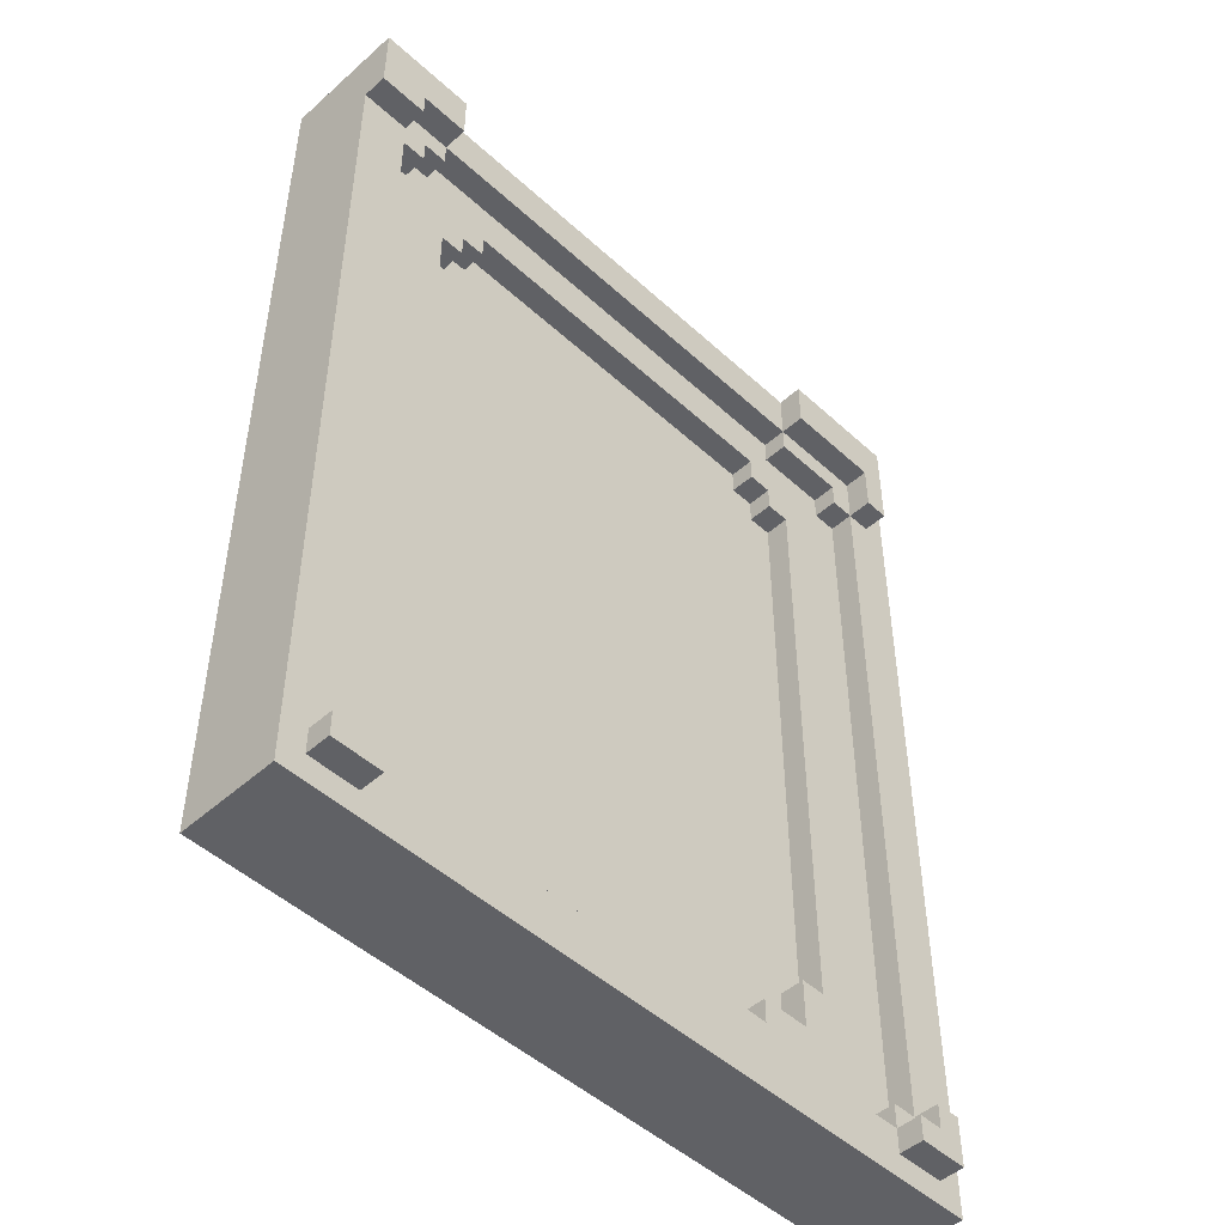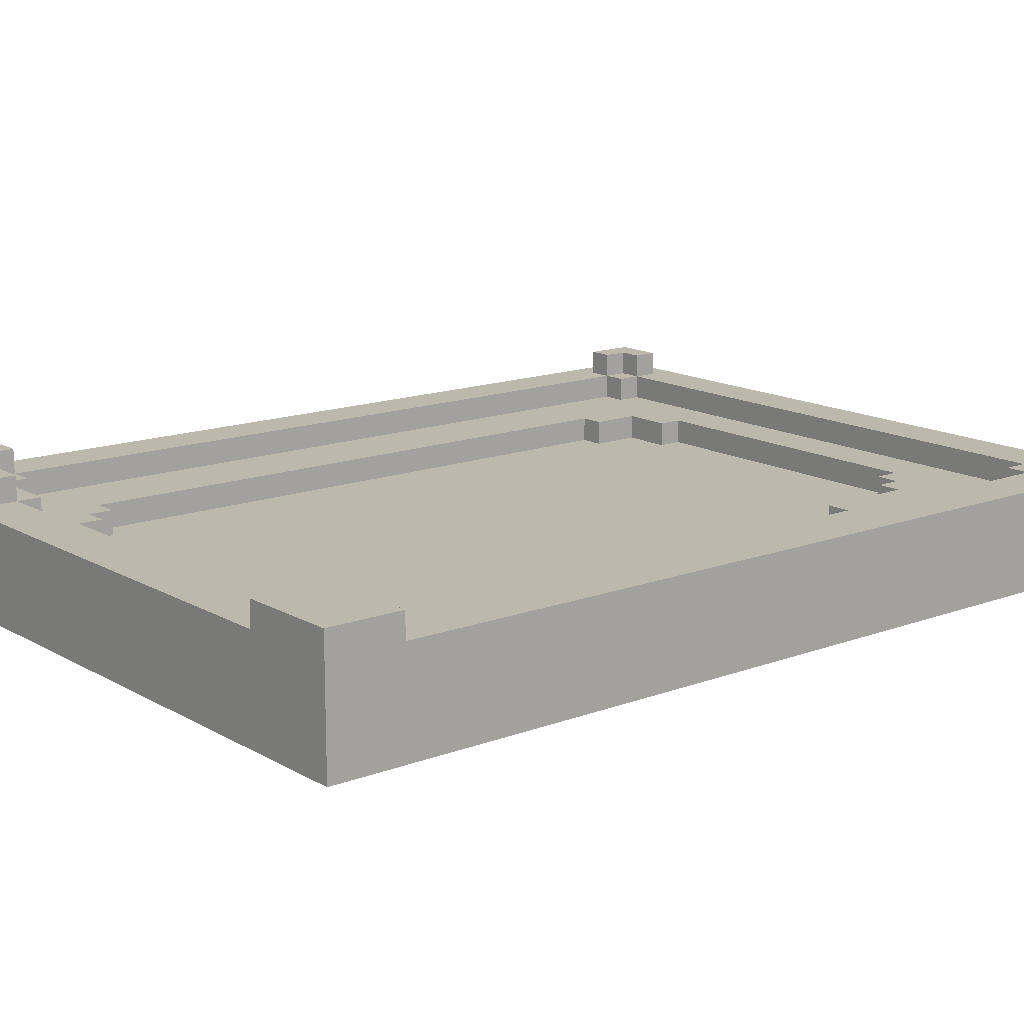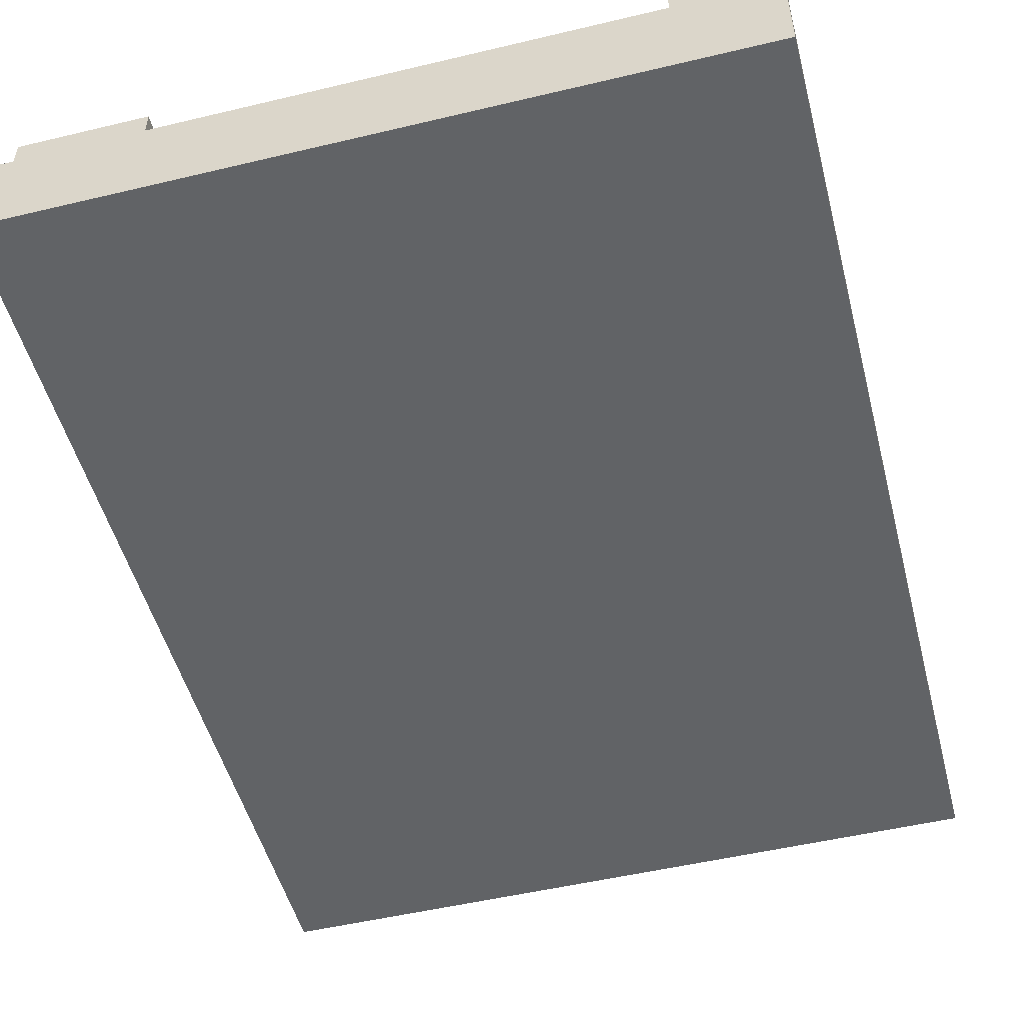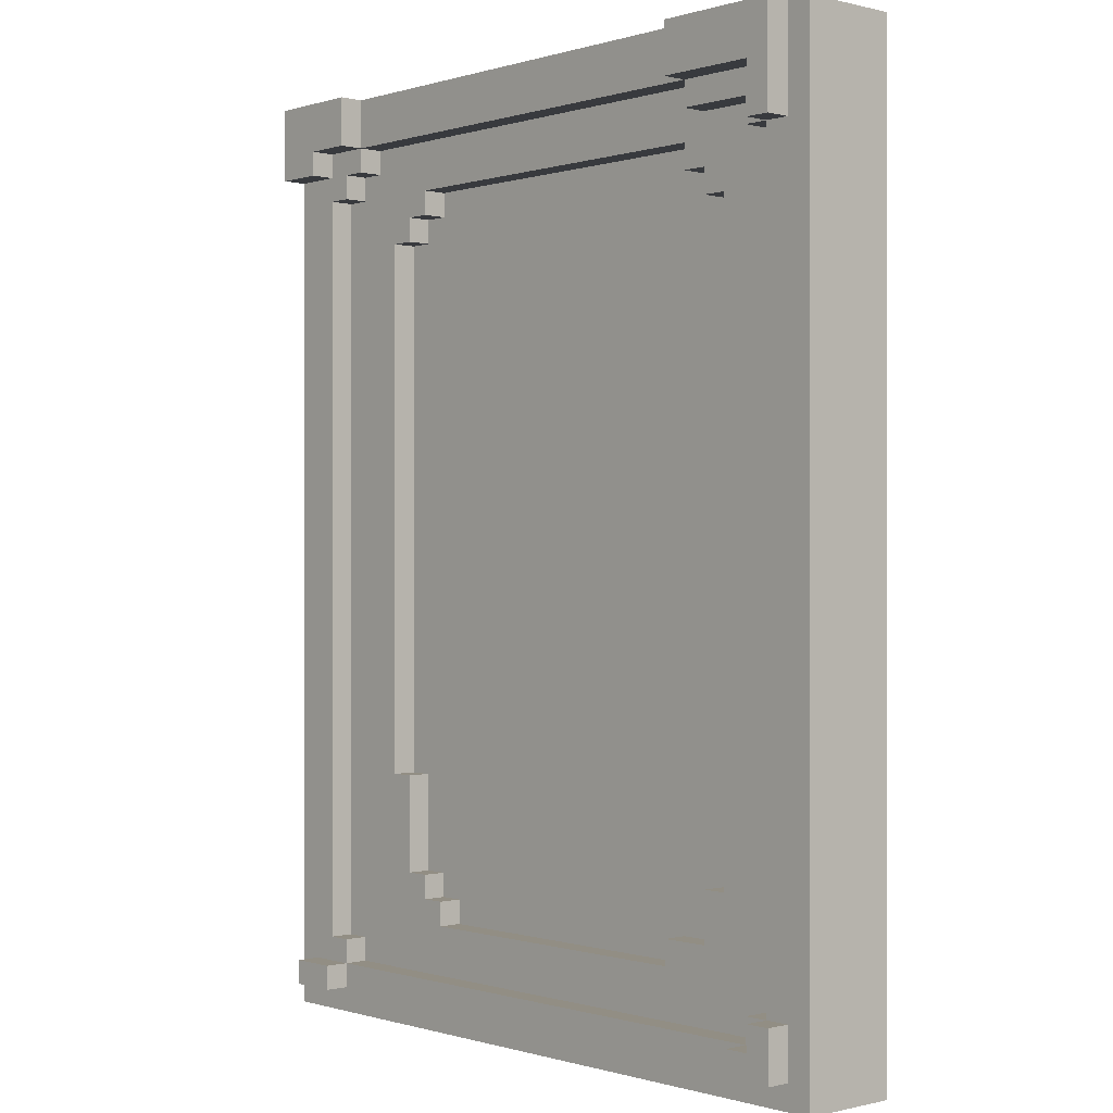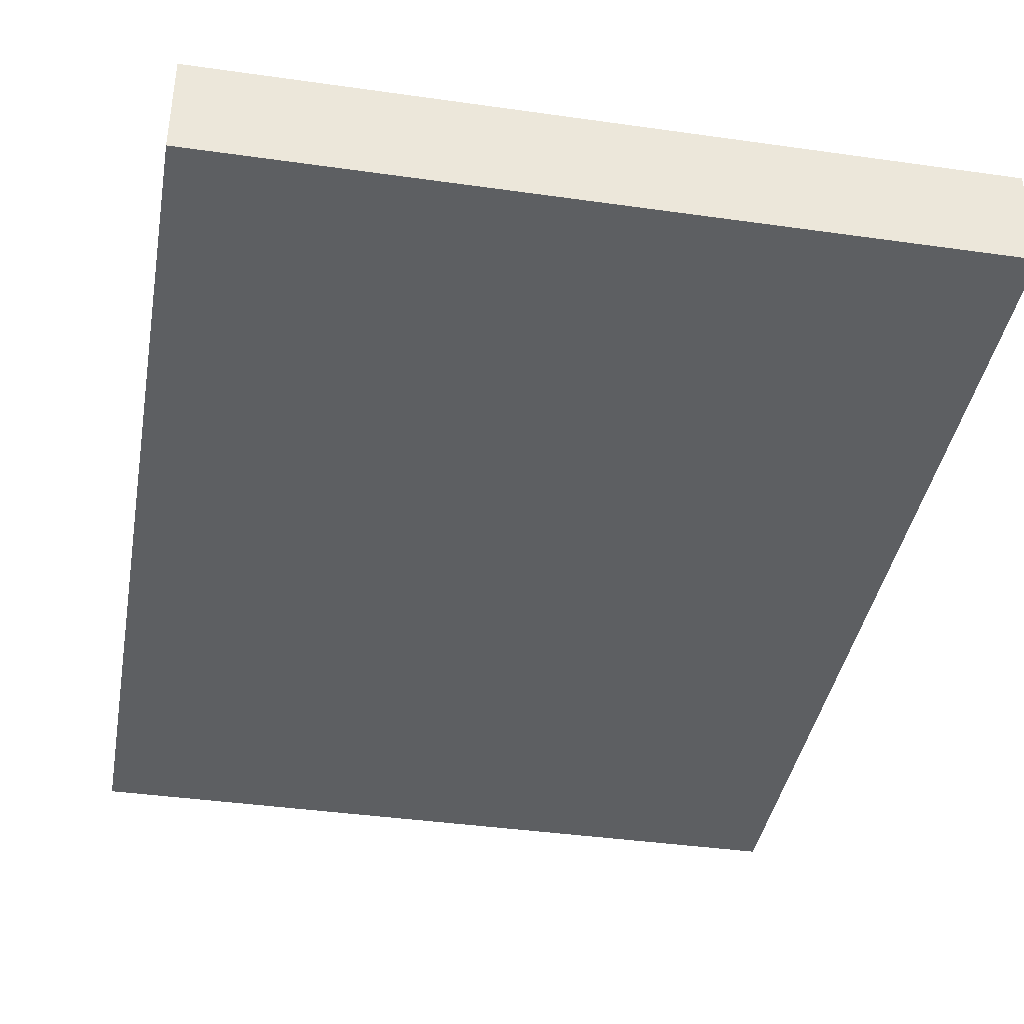
<metadata>
{"format":"obj","ext":"obj","renderer":"f3d","projection":"perspective","resolution":1024,"background":"white","views":[{"elev":-48.7,"azim":-45.4,"up":"+Y"},{"elev":14.6,"azim":-129.2,"up":"+Z"},{"elev":-50.8,"azim":-165.4,"up":"+Z"},{"elev":-0.2,"azim":48.1,"up":"+Y"},{"elev":-39.7,"azim":-10.0,"up":"+Z"}]}
</metadata>
<code>
o
v -1.3 0 -1.6
v -1.3 0 -2
v -1.3 3.5 -1.5
v -1.3 3.5 -1.6
v -1.3 3.5 -1.7
v -1.3 3.8 -1.5
v -1.3 3.8 -1.7
v -1.3 3.8 -2
v -1.2 0.1 -1.5
v -1.2 0.1 -1.6
v -1.2 0.2 -1.5
v -1.2 0.2 -1.6
v 0.8 0.4 -1.7
v 0.8 0.4 -1.8
v 0.8 0.5 -1.7
v 0.8 0.5 -1.8
v 0.9 3.3 -1.7
v 0.9 3.3 -1.8
v 0.9 3.4 -1.7
v 0.9 3.4 -1.8
v 1 0.5 -1.7
v 1 0.5 -1.8
v 1 0.7 -1.7
v 1 0.7 -1.8
v 1 3.2 -1.7
v 1 3.2 -1.8
v 1 3.3 -1.7
v 1 3.3 -1.8
v 1 3.5 -1.6
v 1 3.5 -1.7
v 1 3.6 -1.5
v 1 3.6 -1.6
v 1 3.6 -1.7
v 1 3.8 -1.5
v 1 3.8 -1.6
v 1.1 0.7 -1.7
v 1.1 0.7 -1.8
v 1.1 0.9 -1.8
v 1.1 3 -1.8
v 1.1 3.2 -1.7
v 1.1 3.2 -1.8
v 1.3 0.1 -1.5
v 1.3 0.1 -1.6
v 1.3 0.2 -1.5
v 1.3 0.2 -1.6
v 1.3 0.2 -1.7
v 1.3 0.3 -1.6
v 1.3 0.3 -1.7
v 1.3 3.4 -1.6
v 1.3 3.4 -1.7
v 1.3 3.5 -1.6
v 1.3 3.5 -1.7
v 1.4 0.2 -1.5
v 1.4 0.2 -1.6
v 1.4 0.3 -1.5
v 1.4 0.3 -1.6
v 1.4 0.3 -1.7
v 1.4 3.4 -1.5
v 1.4 3.4 -1.6
v 1.4 3.4 -1.7
v 1.4 3.6 -1.5
v 1.4 3.6 -1.6
v -1.1 0.3 -1.6
v -1.1 0.3 -1.7
v -1.1 3.4 -1.6
v -1.1 3.4 -1.7
v -1.1 3.5 -1.5
v -1.1 3.5 -1.6
v -1.1 3.6 -1.5
v -1.1 3.6 -1.6
v -1 0.1 -1.5
v -1 0.1 -1.6
v -1 0.2 -1.5
v -1 0.2 -1.6
v -1 0.2 -1.7
v -1 0.3 -1.6
v -1 0.3 -1.7
v -1 3.4 -1.6
v -1 3.4 -1.7
v -1 3.5 -1.6
v -1 3.5 -1.7
v -0.9 3.5 -1.6
v -0.9 3.5 -1.7
v -0.9 3.6 -1.5
v -0.9 3.6 -1.6
v -0.9 3.6 -1.7
v -0.9 3.8 -1.5
v -0.9 3.8 -1.6
v -0.8 1 -1.7
v -0.8 1 -1.8
v -0.8 3.2 -1.7
v -0.8 3.2 -1.8
v -0.7 0.6 -1.7
v -0.7 0.6 -1.8
v -0.7 0.8 -1.8
v -0.7 1 -1.7
v -0.7 1 -1.8
v -0.7 3.2 -1.7
v -0.7 3.2 -1.8
v -0.7 3.3 -1.7
v -0.7 3.3 -1.8
v -0.6 0.5 -1.7
v -0.6 0.5 -1.8
v -0.6 0.6 -1.7
v -0.6 0.6 -1.8
v -0.6 3.3 -1.7
v -0.6 3.3 -1.8
v -0.6 3.4 -1.7
v -0.6 3.4 -1.8
v -0.5 0.4 -1.7
v -0.5 0.4 -1.8
v -0.5 0.5 -1.7
v -0.5 0.5 -1.8
v 1.5 0.1 -1.5
v 1.5 0.1 -1.6
v 1.5 0.3 -1.5
v 1.5 0.3 -1.6
v 1.5 3.4 -1.5
v 1.5 3.4 -1.6
v 1.5 3.8 -1.5
v 1.5 3.8 -1.6
v 1.6 0 -1.6
v 1.6 0 -2
v 1.6 3.8 -1.6
v 1.6 3.8 -2
v -1.3 3.5 -1.5
v -1.3 3.8 -1.5
v -1.2 0.1 -1.5
v -1.2 0.2 -1.5
v -1.1 3.5 -1.5
v -1.1 3.6 -1.5
v -1 0.1 -1.5
v -1 0.2 -1.5
v -0.9 3.6 -1.5
v -0.9 3.8 -1.5
v 1 3.6 -1.5
v 1 3.8 -1.5
v 1.3 0.1 -1.5
v 1.3 0.2 -1.5
v 1.4 0.2 -1.5
v 1.4 0.3 -1.5
v 1.4 3.4 -1.5
v 1.4 3.6 -1.5
v 1.5 0.1 -1.5
v 1.5 0.3 -1.5
v 1.5 3.4 -1.5
v 1.5 3.8 -1.5
v -1.3 0 -1.6
v -1.3 3.5 -1.6
v -1.2 0.1 -1.6
v -1.2 0.2 -1.6
v -1.1 0.3 -1.6
v -1.1 3.4 -1.6
v -1.1 3.5 -1.6
v -1.1 3.6 -1.6
v -1 0.1 -1.6
v -1 0.2 -1.6
v -1 0.3 -1.6
v -1 3.4 -1.6
v -1 3.5 -1.6
v -0.9 3.5 -1.6
v -0.9 3.6 -1.6
v -0.9 3.8 -1.6
v 1 3.5 -1.6
v 1 3.6 -1.6
v 1 3.8 -1.6
v 1.3 0.1 -1.6
v 1.3 0.2 -1.6
v 1.3 0.3 -1.6
v 1.3 3.4 -1.6
v 1.3 3.5 -1.6
v 1.4 0.2 -1.6
v 1.4 0.3 -1.6
v 1.4 3.4 -1.6
v 1.4 3.6 -1.6
v 1.5 0.1 -1.6
v 1.5 0.3 -1.6
v 1.5 3.4 -1.6
v 1.5 3.8 -1.6
v 1.6 0 -1.6
v 1.6 3.8 -1.6
v -1.1 0.3 -1.7
v -1.1 3.4 -1.7
v -1 0.2 -1.7
v -1 0.3 -1.7
v -1 3.4 -1.7
v -1 3.5 -1.7
v -0.9 0.6 -1.7
v -0.9 3.3 -1.7
v -0.9 3.5 -1.7
v -0.9 3.6 -1.7
v -0.8 0.4 -1.7
v -0.8 0.6 -1.7
v -0.8 1 -1.7
v -0.8 3.2 -1.7
v -0.8 3.3 -1.7
v -0.8 3.4 -1.7
v -0.7 0.6 -1.7
v -0.7 1 -1.7
v -0.7 3.2 -1.7
v -0.7 3.3 -1.7
v -0.7 3.4 -1.7
v -0.7 3.5 -1.7
v -0.6 0.5 -1.7
v -0.6 0.6 -1.7
v -0.6 3.3 -1.7
v -0.6 3.4 -1.7
v -0.5 0.4 -1.7
v -0.5 0.5 -1.7
v 0.8 0.4 -1.7
v 0.8 0.5 -1.7
v 0.9 3.3 -1.7
v 0.9 3.4 -1.7
v 1 0.5 -1.7
v 1 0.7 -1.7
v 1 3.2 -1.7
v 1 3.3 -1.7
v 1 3.4 -1.7
v 1 3.5 -1.7
v 1 3.6 -1.7
v 1.1 0.4 -1.7
v 1.1 0.5 -1.7
v 1.1 0.7 -1.7
v 1.1 3.2 -1.7
v 1.1 3.3 -1.7
v 1.1 3.4 -1.7
v 1.2 0.5 -1.7
v 1.2 3.3 -1.7
v 1.3 0.2 -1.7
v 1.3 0.3 -1.7
v 1.3 3.4 -1.7
v 1.3 3.5 -1.7
v 1.4 0.3 -1.7
v 1.4 3.4 -1.7
v -0.8 1 -1.8
v -0.8 3.2 -1.8
v -0.7 0.6 -1.8
v -0.7 0.8 -1.8
v -0.7 1 -1.8
v -0.7 3.2 -1.8
v -0.7 3.3 -1.8
v -0.6 0.5 -1.8
v -0.6 0.6 -1.8
v -0.6 3.2 -1.8
v -0.6 3.3 -1.8
v -0.6 3.4 -1.8
v -0.5 0.4 -1.8
v -0.5 0.5 -1.8
v 0.8 0.4 -1.8
v 0.8 0.5 -1.8
v 0.9 3.2 -1.8
v 0.9 3.3 -1.8
v 0.9 3.4 -1.8
v 1 0.5 -1.8
v 1 0.7 -1.8
v 1 0.8 -1.8
v 1 0.9 -1.8
v 1 3 -1.8
v 1 3.2 -1.8
v 1 3.3 -1.8
v 1.1 0.7 -1.8
v 1.1 0.9 -1.8
v 1.1 3 -1.8
v 1.1 3.2 -1.8
v -1.3 0 -2
v -1.3 3.8 -2
v 1.6 0 -2
v 1.6 3.8 -2
v -1.3 0 -1.6
v 1.6 0 -1.6
v -1.3 0 -2
v 1.6 0 -2
v -1.2 0.1 -1.5
v -1 0.1 -1.5
v 1.3 0.1 -1.5
v 1.5 0.1 -1.5
v -1.2 0.1 -1.6
v -1 0.1 -1.6
v 1.3 0.1 -1.6
v 1.5 0.1 -1.6
v -0.8 3.2 -1.7
v -0.7 3.2 -1.7
v 1 3.2 -1.7
v 1.1 3.2 -1.7
v -0.8 3.2 -1.8
v -0.7 3.2 -1.8
v 1 3.2 -1.8
v 1.1 3.2 -1.8
v -0.7 3.3 -1.7
v -0.6 3.3 -1.7
v 0.9 3.3 -1.7
v 1 3.3 -1.7
v -0.7 3.3 -1.8
v -0.6 3.3 -1.8
v 0.9 3.3 -1.8
v 1 3.3 -1.8
v 1.4 3.4 -1.5
v 1.5 3.4 -1.5
v -1.1 3.4 -1.6
v -1 3.4 -1.6
v 1.3 3.4 -1.6
v 1.4 3.4 -1.6
v 1.5 3.4 -1.6
v -1.1 3.4 -1.7
v -1 3.4 -1.7
v -0.6 3.4 -1.7
v 0.9 3.4 -1.7
v 1.3 3.4 -1.7
v 1.4 3.4 -1.7
v -0.6 3.4 -1.8
v 0.9 3.4 -1.8
v -1.3 3.5 -1.5
v -1.1 3.5 -1.5
v -1.3 3.5 -1.6
v -1.1 3.5 -1.6
v -1 3.5 -1.6
v -0.9 3.5 -1.6
v 1 3.5 -1.6
v 1.3 3.5 -1.6
v -1 3.5 -1.7
v -0.9 3.5 -1.7
v 1 3.5 -1.7
v 1.3 3.5 -1.7
v -1.1 3.6 -1.5
v -0.9 3.6 -1.5
v 1 3.6 -1.5
v 1.4 3.6 -1.5
v -1.1 3.6 -1.6
v -0.9 3.6 -1.6
v 1 3.6 -1.6
v 1.4 3.6 -1.6
v -0.9 3.6 -1.7
v 1 3.6 -1.7
v -1.2 0.2 -1.5
v -1 0.2 -1.5
v 1.3 0.2 -1.5
v 1.4 0.2 -1.5
v -1.2 0.2 -1.6
v -1 0.2 -1.6
v 1.3 0.2 -1.6
v 1.4 0.2 -1.6
v -1 0.2 -1.7
v 1.3 0.2 -1.7
v 1.4 0.3 -1.5
v 1.5 0.3 -1.5
v -1.1 0.3 -1.6
v -1 0.3 -1.6
v 1.3 0.3 -1.6
v 1.4 0.3 -1.6
v 1.5 0.3 -1.6
v -1.1 0.3 -1.7
v -1 0.3 -1.7
v 1.3 0.3 -1.7
v 1.4 0.3 -1.7
v -0.5 0.4 -1.7
v 0.8 0.4 -1.7
v -0.5 0.4 -1.8
v 0.8 0.4 -1.8
v -0.6 0.5 -1.7
v -0.5 0.5 -1.7
v 0.8 0.5 -1.7
v 1 0.5 -1.7
v -0.6 0.5 -1.8
v -0.5 0.5 -1.8
v 0.8 0.5 -1.8
v 1 0.5 -1.8
v -0.7 0.6 -1.7
v -0.6 0.6 -1.7
v -0.7 0.6 -1.8
v -0.6 0.6 -1.8
v 1 0.7 -1.7
v 1.1 0.7 -1.7
v 1 0.7 -1.8
v 1.1 0.7 -1.8
v -0.8 1 -1.7
v -0.7 1 -1.7
v -0.8 1 -1.8
v -0.7 1 -1.8
v -1.3 3.8 -1.5
v -0.9 3.8 -1.5
v 1 3.8 -1.5
v 1.5 3.8 -1.5
v -0.9 3.8 -1.6
v 1 3.8 -1.6
v 1.5 3.8 -1.6
v 1.6 3.8 -1.6
v -1.3 3.8 -1.7
v -0.9 3.8 -1.7
v 1 3.8 -1.7
v 1.5 3.8 -1.7
v -1.3 3.8 -2
v 1.6 3.8 -2
f 4 2 1
f 5 2 4
f 6 4 3
f 6 5 4
f 7 2 5
f 7 5 6
f 8 2 7
f 11 10 9
f 12 10 11
f 15 14 13
f 16 14 15
f 19 18 17
f 20 18 19
f 23 22 21
f 24 22 23
f 27 26 25
f 28 26 27
f 32 30 29
f 33 30 32
f 34 32 31
f 35 32 34
f 38 37 36
f 39 38 36
f 40 39 36
f 41 39 40
f 44 43 42
f 45 43 44
f 47 46 45
f 48 46 47
f 51 50 49
f 52 50 51
f 55 54 53
f 56 54 55
f 59 57 56
f 60 57 59
f 61 59 58
f 62 59 61
f 63 64 65
f 65 64 66
f 67 68 69
f 69 68 70
f 71 72 73
f 73 72 74
f 74 75 76
f 76 75 77
f 78 79 80
f 80 79 81
f 82 83 85
f 85 83 86
f 84 85 87
f 87 85 88
f 89 90 91
f 91 90 92
f 93 94 95
f 93 95 96
f 96 95 97
f 98 99 100
f 100 99 101
f 102 103 104
f 104 103 105
f 106 107 108
f 108 107 109
f 110 111 112
f 112 111 113
f 114 115 116
f 116 115 117
f 118 119 120
f 120 119 121
f 122 123 124
f 124 123 125
f 130 127 126
f 131 127 130
f 132 129 128
f 133 129 132
f 134 127 131
f 135 127 134
f 140 139 138
f 143 137 136
f 144 141 140
f 144 140 138
f 145 141 144
f 146 143 142
f 147 137 143
f 147 143 146
f 150 149 148
f 151 149 150
f 152 149 151
f 153 149 152
f 154 149 153
f 156 150 148
f 157 152 151
f 158 152 157
f 159 155 154
f 159 154 153
f 160 155 159
f 161 155 160
f 162 155 161
f 165 163 162
f 166 163 165
f 167 156 148
f 167 157 156
f 168 157 167
f 171 165 164
f 172 169 168
f 173 169 172
f 174 171 170
f 175 165 171
f 175 171 174
f 176 167 148
f 177 174 173
f 178 174 177
f 180 178 177
f 180 179 178
f 180 177 176
f 180 176 148
f 181 179 180
f 185 183 182
f 186 183 185
f 188 185 184
f 188 187 186
f 188 186 185
f 189 187 188
f 190 187 189
f 192 188 184
f 193 189 188
f 193 188 192
f 194 189 193
f 195 189 194
f 196 191 190
f 196 189 195
f 196 190 189
f 197 191 196
f 198 194 193
f 198 193 192
f 199 194 198
f 200 197 196
f 200 196 195
f 201 197 200
f 202 191 197
f 202 197 201
f 203 191 202
f 204 198 192
f 205 198 204
f 206 203 202
f 206 202 201
f 207 203 206
f 208 192 184
f 208 204 192
f 209 204 208
f 210 208 184
f 213 203 207
f 214 211 210
f 217 213 212
f 218 203 213
f 218 213 217
f 219 191 203
f 219 203 218
f 220 191 219
f 221 210 184
f 221 215 214
f 221 214 210
f 222 215 221
f 223 215 222
f 224 218 217
f 224 217 216
f 225 218 224
f 226 219 218
f 226 218 225
f 227 223 222
f 227 225 224
f 227 222 221
f 227 224 223
f 228 226 225
f 228 225 227
f 229 227 221
f 229 221 184
f 229 228 227
f 230 228 229
f 231 219 226
f 231 228 230
f 231 226 228
f 232 219 231
f 233 231 230
f 234 231 233
f 239 236 235
f 240 236 239
f 243 238 237
f 244 241 240
f 244 239 238
f 244 240 239
f 245 241 244
f 248 243 242
f 249 248 247
f 250 243 248
f 250 248 249
f 251 244 238
f 251 245 244
f 252 246 245
f 252 245 251
f 253 246 252
f 254 243 250
f 255 238 243
f 255 243 254
f 256 251 238
f 256 238 255
f 257 251 256
f 258 251 257
f 259 252 251
f 259 251 258
f 260 252 259
f 261 256 255
f 261 257 256
f 262 258 257
f 262 257 261
f 263 259 258
f 263 258 262
f 264 259 263
f 265 266 267
f 267 266 268
f 271 270 269
f 272 270 271
f 277 274 273
f 278 274 277
f 279 276 275
f 280 276 279
f 285 282 281
f 286 282 285
f 287 284 283
f 288 284 287
f 293 290 289
f 294 290 293
f 295 292 291
f 296 292 295
f 302 298 297
f 303 298 302
f 304 300 299
f 305 300 304
f 308 302 301
f 309 302 308
f 310 307 306
f 311 307 310
f 314 313 312
f 315 313 314
f 320 317 316
f 321 317 320
f 322 319 318
f 323 319 322
f 328 325 324
f 329 325 328
f 330 327 326
f 331 327 330
f 332 330 329
f 333 330 332
f 334 335 338
f 338 335 339
f 336 337 340
f 340 337 341
f 339 340 342
f 342 340 343
f 344 345 349
f 349 345 350
f 346 347 351
f 351 347 352
f 348 349 353
f 353 349 354
f 355 356 357
f 357 356 358
f 359 360 363
f 363 360 364
f 361 362 365
f 365 362 366
f 367 368 369
f 369 368 370
f 371 372 373
f 373 372 374
f 375 376 377
f 377 376 378
f 379 380 383
f 381 382 384
f 384 382 385
f 379 383 387
f 383 384 388
f 387 383 388
f 384 385 389
f 388 384 389
f 385 386 390
f 389 385 390
f 388 389 391
f 387 388 391
f 389 390 391
f 390 386 392
f 391 390 392

</code>
